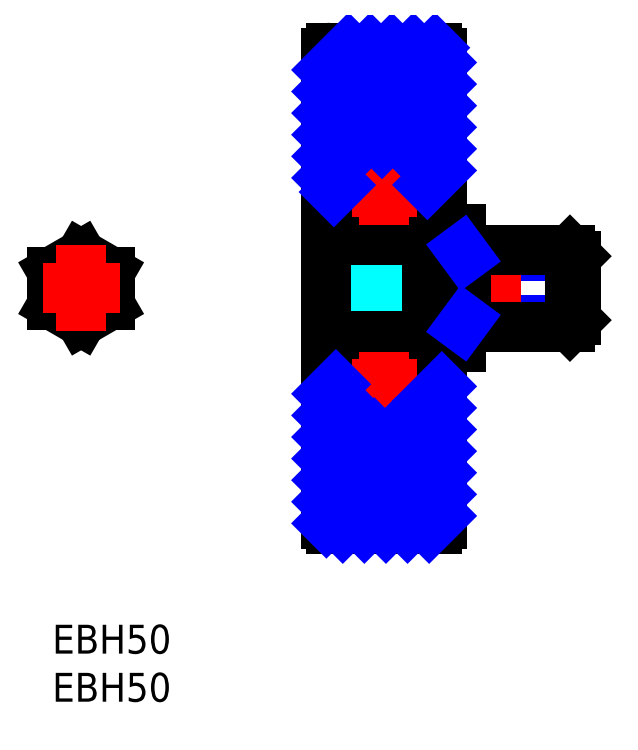
<metadata>
{"format":"dxf","ext":"dxf","renderer":"ezdxf+matplotlib","layout":"modelspace","background":"white","min_lineweight":24,"dpi":150}
</metadata>
<code>
0
SECTION
2
ENTITIES
0
INSERT
8
MSM_CONTINUOUS
2
*U9
10
0
20
0
30
0
0
INSERT
8
MSM_CONTINUOUS
2
*U10
10
0
20
0
30
0
0
LINE
8
MSM_NARROW
10
43
20
31.68
30
0
11
54.5
21
31.68
31
0
0
LINE
8
MSM_NARROW
10
43
20
38.32
30
0
11
54.5
21
38.32
31
0
0
LINE
8
MSM_CENTER
10
26.5
20
35
30
0
11
56.5
21
35
31
0
0
ARC
8
MSM_CONTINUOUS
10
30.6
20
49.4
30
0
40
0.6
50
90
51
180
0
LINE
8
MSM_DASHED
10
34.5
20
36.73
30
0
11
29.5
21
36.73
31
0
0
LINE
8
MSM_CONTINUOUS
10
29.5
20
30
30
0
11
29.5
21
40
31
0
0
LINE
8
MSM_DASHED
10
34.5
20
33.27
30
0
11
29.5
21
33.27
31
0
0
LINE
8
MSM_DASHED
10
30.5
20
31
30
0
11
29.5
21
31
31
0
0
LINE
8
MSM_DASHED
10
29.5
20
30
30
0
11
30.5
21
31
31
0
0
LINE
8
MSM_CONTINUOUS
10
42.5
20
28.85
30
0
11
39
21
28.85
31
0
0
LINE
8
MSM_CONTINUOUS
10
42.5
20
41.15
30
0
11
42.5
21
28.85
31
0
0
LINE
8
MSM_CONTINUOUS
10
53.83
20
31
30
0
11
42.5
21
31
31
0
0
LINE
8
MSM_CONTINUOUS
10
54.5
20
38.32
30
0
11
54.5
21
31.68
31
0
0
LINE
8
MSM_CONTINUOUS
10
42.5
20
39
30
0
11
53.83
21
39
31
0
0
LINE
8
MSM_CONTINUOUS
10
39
20
41.15
30
0
11
42.5
21
41.15
31
0
0
LINE
8
MSM_DASHED
10
30.5
20
39
30
0
11
29.5
21
40
31
0
0
LINE
8
MSM_DASHED
10
29.5
20
39
30
0
11
30.5
21
39
31
0
0
LINE
8
MSM_DASHED
10
34.5
20
38.46
30
0
11
29.5
21
38.46
31
0
0
LINE
8
MSM_DASHED
10
34.5
20
38
30
0
11
36.24
21
35
31
0
0
LINE
8
MSM_DASHED
10
36.24
20
35
30
0
11
34.5
21
32
31
0
0
LINE
8
MSM_DASHED
10
34.5
20
31.54
30
0
11
34.5
21
38.46
31
0
0
LINE
8
MSM_DASHED
10
34.5
20
31.54
30
0
11
29.5
21
31.54
31
0
0
LINE
8
MSM_CONTINUOUS
10
43
20
31
30
0
11
43
21
39
31
0
0
LINE
8
MSM_CONTINUOUS
10
40.5
20
10.5
30
0
11
40.5
21
28.85
31
0
0
LINE
8
MSM_CONTINUOUS
10
40
20
60
30
0
11
29
21
60
31
0
0
LINE
8
MSM_CONTINUOUS
10
39
20
45
30
0
11
40.5
21
45
31
0
0
LINE
8
MSM_CONTINUOUS
10
40.5
20
41.15
30
0
11
40.5
21
59.5
31
0
0
ARC
8
MSM_CONTINUOUS
10
40
20
59.5
30
0
40
0.5
50
0
51
90
0
LINE
8
MSM_CONTINUOUS
10
28.5
20
59.5
30
0
11
28.5
21
10.5
31
0
0
LINE
8
MSM_CONTINUOUS
10
29
20
10
30
0
11
40
21
10
31
0
0
ARC
8
MSM_CONTINUOUS
10
40
20
10.5
30
0
40
0.5
50
270
51
0
0
LINE
8
MSM_CONTINUOUS
10
40.5
20
25
30
0
11
39
21
25
31
0
0
LINE
8
MSM_CONTINUOUS
10
28.5
20
45
30
0
11
30
21
45
31
0
0
LINE
8
MSM_CONTINUOUS
10
30
20
25
30
0
11
28.5
21
25
31
0
0
ARC
8
MSM_CONTINUOUS
10
29
20
59.5
30
0
40
0.5
50
90
51
180
0
ARC
8
MSM_CONTINUOUS
10
29
20
10.5
30
0
40
0.5
50
180
51
270
0
LINE
8
MSM_CONTINUOUS
10
30
20
50
30
0
11
30
21
40
31
0
0
LINE
8
MSM_CONTINUOUS
10
30
20
20
30
0
11
39
21
20
31
0
0
LINE
8
MSM_CONTINUOUS
10
29.5
20
30
30
0
11
39
21
30
31
0
0
LINE
8
MSM_CONTINUOUS
10
29.5
20
40
30
0
11
39
21
40
31
0
0
CIRCLE
8
MSM_CONTINUOUS
10
34.5
20
45
30
0
40
2.381
0
LINE
8
MSM_CONTINUOUS
10
30.64
20
45.6
30
0
11
30.64
21
43.3
31
0
0
LINE
8
MSM_CONTINUOUS
10
30.44
20
45.68
30
0
11
30.44
21
43.3
31
0
0
LINE
8
MSM_CONTINUOUS
10
31.09
20
43.3
30
0
11
30.64
21
43.3
31
0
0
LINE
8
MSM_CONTINUOUS
10
30.64
20
43.1
30
0
11
31.09
21
43.1
31
0
0
ARC
8
MSM_CONTINUOUS
10
30.93
20
42.7
30
0
40
0.2
50
220
51
270
0
ARC
8
MSM_CONTINUOUS
10
30.2
20
42.7
30
0
40
0.2
50
90
51
180
0
ARC
8
MSM_CONTINUOUS
10
30.64
20
43.3
30
0
40
0.2
50
180
51
270
0
LINE
8
MSM_CONTINUOUS
10
30.2
20
42.9
30
0
11
30.5
21
42.9
31
0
0
LINE
8
MSM_CONTINUOUS
10
30.5
20
42.9
30
0
11
30.78
21
42.57
31
0
0
ARC
8
MSM_CONTINUOUS
10
31
20
42.7
30
0
40
0.2
50
270
51
340
0
LINE
8
MSM_CONTINUOUS
10
30.93
20
42.5
30
0
11
31
21
42.5
31
0
0
LINE
8
MSM_CONTINUOUS
10
31.09
20
43.1
30
0
11
31.09
21
43.3
31
0
0
LINE
8
MSM_CONTINUOUS
10
31.19
20
42.63
30
0
11
31.45
21
43.37
31
0
0
ARC
8
MSM_CONTINUOUS
10
31.64
20
43.3
30
0
40
0.2
50
90
51
160
0
LINE
8
MSM_CONTINUOUS
10
31.19
20
46.43
30
0
11
30.44
21
45.68
31
0
0
LINE
8
MSM_CONTINUOUS
10
31.39
20
46.35
30
0
11
30.64
21
45.6
31
0
0
ARC
8
MSM_CONTINUOUS
10
31.04
20
47.3
30
0
40
0.3
50
4.997
51
140
0
LINE
8
MSM_CONTINUOUS
10
30.87
20
46.94
30
0
11
30.72
21
47.07
31
0
0
LINE
8
MSM_CONTINUOUS
10
30.74
20
46.79
30
0
11
30.87
21
46.94
31
0
0
LINE
8
MSM_CONTINUOUS
10
30.72
20
47.07
30
0
11
30.97
21
47.37
31
0
0
ARC
8
MSM_CONTINUOUS
10
30.1
20
47.3
30
0
40
0.1
50
180
51
270
0
LINE
8
MSM_CONTINUOUS
10
30.74
20
46.79
30
0
11
30.59
21
46.92
31
0
0
LINE
8
MSM_CONTINUOUS
10
30.56
20
47.2
30
0
11
30.81
21
47.5
31
0
0
ARC
8
MSM_CONTINUOUS
10
30.72
20
47.07
30
0
40
0.2
50
140
51
230.1
0
LINE
8
MSM_CONTINUOUS
10
30.1
20
47.2
30
0
11
30.56
21
47.2
31
0
0
LINE
8
MSM_CONTINUOUS
10
31.39
20
46.82
30
0
11
31.39
21
46.35
31
0
0
LINE
8
MSM_CONTINUOUS
10
31.14
20
47.31
30
0
11
31.19
21
46.43
31
0
0
LINE
8
MSM_CONTINUOUS
10
31.34
20
47.33
30
0
11
31.41
21
46.59
31
0
0
ARC
8
MSM_CONTINUOUS
10
31.04
20
47.31
30
0
40
0.1
50
2.82
51
140
0
ARC
8
MSM_CONTINUOUS
10
31.51
20
46.6
30
0
40
0.1
50
185
51
270
0
LINE
8
MSM_CONTINUOUS
10
30
20
50
30
0
11
39
21
50
31
0
0
LINE
8
MSM_CONTINUOUS
10
39
20
50
30
0
11
39
21
20
31
0
0
ARC
8
MSM_CONTINUOUS
10
38.4
20
49.4
30
0
40
0.6
50
0
51
90
0
ARC
8
MSM_CONTINUOUS
10
30.6
20
40.6
30
0
40
0.6
50
180
51
270
0
ARC
8
MSM_CONTINUOUS
10
38.4
20
40.6
30
0
40
0.6
50
270
51
0
0
ARC
8
MSM_CONTINUOUS
10
30.6
20
20.6
30
0
40
0.6
50
180
51
270
0
ARC
8
MSM_CONTINUOUS
10
38.4
20
20.6
30
0
40
0.6
50
270
51
0
0
ARC
8
MSM_CONTINUOUS
10
38.4
20
29.4
30
0
40
0.6
50
0
51
90
0
ARC
8
MSM_CONTINUOUS
10
30.6
20
29.4
30
0
40
0.6
50
90
51
180
0
LINE
8
MSM_CONTINUOUS
10
31.64
20
43.5
30
0
11
32.65
21
43.5
31
0
0
LINE
8
MSM_CONTINUOUS
10
31.51
20
46.5
30
0
11
32.65
21
46.5
31
0
0
LINE
8
MSM_CONTINUOUS
10
38.37
20
45.6
30
0
11
38.37
21
43.3
31
0
0
LINE
8
MSM_CONTINUOUS
10
38.57
20
45.68
30
0
11
38.57
21
43.3
31
0
0
LINE
8
MSM_CONTINUOUS
10
37.92
20
43.3
30
0
11
38.37
21
43.3
31
0
0
LINE
8
MSM_CONTINUOUS
10
38.37
20
43.1
30
0
11
37.92
21
43.1
31
0
0
ARC
8
MSM_CONTINUOUS
10
38.08
20
42.7
30
0
40
0.2
50
270
51
320
0
ARC
8
MSM_CONTINUOUS
10
38.8
20
42.7
30
0
40
0.2
50
0
51
90
0
ARC
8
MSM_CONTINUOUS
10
38.37
20
43.3
30
0
40
0.2
50
270
51
0
0
LINE
8
MSM_CONTINUOUS
10
38.8
20
42.9
30
0
11
38.5
21
42.9
31
0
0
LINE
8
MSM_CONTINUOUS
10
38.5
20
42.9
30
0
11
38.23
21
42.57
31
0
0
ARC
8
MSM_CONTINUOUS
10
38.01
20
42.7
30
0
40
0.2
50
200
51
270
0
LINE
8
MSM_CONTINUOUS
10
38.08
20
42.5
30
0
11
38.01
21
42.5
31
0
0
LINE
8
MSM_CONTINUOUS
10
37.92
20
43.1
30
0
11
37.92
21
43.3
31
0
0
LINE
8
MSM_CONTINUOUS
10
37.82
20
42.63
30
0
11
37.55
21
43.37
31
0
0
ARC
8
MSM_CONTINUOUS
10
37.37
20
43.3
30
0
40
0.2
50
20.01
51
90
0
LINE
8
MSM_CONTINUOUS
10
37.82
20
46.43
30
0
11
38.57
21
45.68
31
0
0
LINE
8
MSM_CONTINUOUS
10
37.62
20
46.35
30
0
11
38.37
21
45.6
31
0
0
ARC
8
MSM_CONTINUOUS
10
37.96
20
47.3
30
0
40
0.3
50
40
51
175
0
LINE
8
MSM_CONTINUOUS
10
38.14
20
46.94
30
0
11
38.29
21
47.07
31
0
0
LINE
8
MSM_CONTINUOUS
10
38.27
20
46.79
30
0
11
38.14
21
46.94
31
0
0
LINE
8
MSM_CONTINUOUS
10
38.29
20
47.07
30
0
11
38.04
21
47.37
31
0
0
ARC
8
MSM_CONTINUOUS
10
38.9
20
47.3
30
0
40
0.1
50
270
51
0
0
LINE
8
MSM_CONTINUOUS
10
38.27
20
46.79
30
0
11
38.42
21
46.92
31
0
0
LINE
8
MSM_CONTINUOUS
10
38.44
20
47.2
30
0
11
38.19
21
47.5
31
0
0
ARC
8
MSM_CONTINUOUS
10
38.29
20
47.07
30
0
40
0.2
50
309.9
51
40
0
LINE
8
MSM_CONTINUOUS
10
38.9
20
47.2
30
0
11
38.44
21
47.2
31
0
0
LINE
8
MSM_CONTINUOUS
10
37.62
20
46.82
30
0
11
37.62
21
46.35
31
0
0
LINE
8
MSM_CONTINUOUS
10
37.86
20
47.31
30
0
11
37.82
21
46.43
31
0
0
LINE
8
MSM_CONTINUOUS
10
37.67
20
47.33
30
0
11
37.6
21
46.59
31
0
0
ARC
8
MSM_CONTINUOUS
10
37.96
20
47.31
30
0
40
0.1
50
40
51
177.2
0
ARC
8
MSM_CONTINUOUS
10
37.5
20
46.6
30
0
40
0.1
50
270
51
355
0
LINE
8
MSM_CONTINUOUS
10
37.37
20
43.5
30
0
11
36.35
21
43.5
31
0
0
LINE
8
MSM_CONTINUOUS
10
37.5
20
46.5
30
0
11
36.35
21
46.5
31
0
0
CIRCLE
8
MSM_CONTINUOUS
10
34.5
20
25
30
0
40
2.381
0
LINE
8
MSM_CONTINUOUS
10
30.64
20
24.4
30
0
11
30.64
21
26.7
31
0
0
LINE
8
MSM_CONTINUOUS
10
30.44
20
24.32
30
0
11
30.44
21
26.7
31
0
0
LINE
8
MSM_CONTINUOUS
10
31.09
20
26.7
30
0
11
30.64
21
26.7
31
0
0
LINE
8
MSM_CONTINUOUS
10
30.64
20
26.9
30
0
11
31.09
21
26.9
31
0
0
ARC
8
MSM_CONTINUOUS
10
30.93
20
27.3
30
0
40
0.2
50
90
51
140
0
ARC
8
MSM_CONTINUOUS
10
30.2
20
27.3
30
0
40
0.2
50
180
51
270
0
ARC
8
MSM_CONTINUOUS
10
30.64
20
26.7
30
0
40
0.2
50
90
51
180
0
LINE
8
MSM_CONTINUOUS
10
30.2
20
27.1
30
0
11
30.5
21
27.1
31
0
0
LINE
8
MSM_CONTINUOUS
10
30.5
20
27.1
30
0
11
30.78
21
27.43
31
0
0
ARC
8
MSM_CONTINUOUS
10
31
20
27.3
30
0
40
0.2
50
20.01
51
90
0
LINE
8
MSM_CONTINUOUS
10
30.93
20
27.5
30
0
11
31
21
27.5
31
0
0
LINE
8
MSM_CONTINUOUS
10
31.09
20
26.9
30
0
11
31.09
21
26.7
31
0
0
LINE
8
MSM_CONTINUOUS
10
31.19
20
27.37
30
0
11
31.45
21
26.63
31
0
0
ARC
8
MSM_CONTINUOUS
10
31.64
20
26.7
30
0
40
0.2
50
200
51
270
0
LINE
8
MSM_CONTINUOUS
10
31.19
20
23.57
30
0
11
30.44
21
24.32
31
0
0
LINE
8
MSM_CONTINUOUS
10
31.39
20
23.65
30
0
11
30.64
21
24.4
31
0
0
ARC
8
MSM_CONTINUOUS
10
31.04
20
22.7
30
0
40
0.3
50
220
51
355
0
LINE
8
MSM_CONTINUOUS
10
30.87
20
23.06
30
0
11
30.72
21
22.93
31
0
0
LINE
8
MSM_CONTINUOUS
10
30.74
20
23.21
30
0
11
30.87
21
23.06
31
0
0
LINE
8
MSM_CONTINUOUS
10
30.72
20
22.93
30
0
11
30.97
21
22.63
31
0
0
ARC
8
MSM_CONTINUOUS
10
30.1
20
22.7
30
0
40
0.1
50
90
51
180
0
LINE
8
MSM_CONTINUOUS
10
30.74
20
23.21
30
0
11
30.59
21
23.08
31
0
0
LINE
8
MSM_CONTINUOUS
10
30.56
20
22.8
30
0
11
30.81
21
22.5
31
0
0
ARC
8
MSM_CONTINUOUS
10
30.72
20
22.93
30
0
40
0.2
50
129.9
51
220
0
LINE
8
MSM_CONTINUOUS
10
30.1
20
22.8
30
0
11
30.56
21
22.8
31
0
0
LINE
8
MSM_CONTINUOUS
10
31.39
20
23.18
30
0
11
31.39
21
23.65
31
0
0
LINE
8
MSM_CONTINUOUS
10
31.14
20
22.69
30
0
11
31.19
21
23.57
31
0
0
LINE
8
MSM_CONTINUOUS
10
31.34
20
22.67
30
0
11
31.41
21
23.41
31
0
0
ARC
8
MSM_CONTINUOUS
10
31.04
20
22.69
30
0
40
0.1
50
220
51
357.2
0
ARC
8
MSM_CONTINUOUS
10
31.51
20
23.4
30
0
40
0.1
50
90
51
175
0
LINE
8
MSM_CONTINUOUS
10
31.64
20
26.5
30
0
11
32.65
21
26.5
31
0
0
LINE
8
MSM_CONTINUOUS
10
31.51
20
23.5
30
0
11
32.65
21
23.5
31
0
0
LINE
8
MSM_CONTINUOUS
10
38.37
20
24.4
30
0
11
38.37
21
26.7
31
0
0
LINE
8
MSM_CONTINUOUS
10
38.57
20
24.32
30
0
11
38.57
21
26.7
31
0
0
LINE
8
MSM_CONTINUOUS
10
37.92
20
26.7
30
0
11
38.37
21
26.7
31
0
0
LINE
8
MSM_CONTINUOUS
10
38.37
20
26.9
30
0
11
37.92
21
26.9
31
0
0
ARC
8
MSM_CONTINUOUS
10
38.08
20
27.3
30
0
40
0.2
50
40
51
90
0
ARC
8
MSM_CONTINUOUS
10
38.8
20
27.3
30
0
40
0.2
50
270
51
0
0
ARC
8
MSM_CONTINUOUS
10
38.37
20
26.7
30
0
40
0.2
50
0
51
90
0
LINE
8
MSM_CONTINUOUS
10
38.8
20
27.1
30
0
11
38.5
21
27.1
31
0
0
LINE
8
MSM_CONTINUOUS
10
38.5
20
27.1
30
0
11
38.23
21
27.43
31
0
0
ARC
8
MSM_CONTINUOUS
10
38.01
20
27.3
30
0
40
0.2
50
90
51
160
0
LINE
8
MSM_CONTINUOUS
10
38.08
20
27.5
30
0
11
38.01
21
27.5
31
0
0
LINE
8
MSM_CONTINUOUS
10
37.92
20
26.9
30
0
11
37.92
21
26.7
31
0
0
LINE
8
MSM_CONTINUOUS
10
37.82
20
27.37
30
0
11
37.55
21
26.63
31
0
0
ARC
8
MSM_CONTINUOUS
10
37.37
20
26.7
30
0
40
0.2
50
270
51
340
0
LINE
8
MSM_CONTINUOUS
10
37.82
20
23.57
30
0
11
38.57
21
24.32
31
0
0
LINE
8
MSM_CONTINUOUS
10
37.62
20
23.65
30
0
11
38.37
21
24.4
31
0
0
ARC
8
MSM_CONTINUOUS
10
37.96
20
22.7
30
0
40
0.3
50
185
51
320
0
LINE
8
MSM_CONTINUOUS
10
38.14
20
23.06
30
0
11
38.29
21
22.93
31
0
0
LINE
8
MSM_CONTINUOUS
10
38.27
20
23.21
30
0
11
38.14
21
23.06
31
0
0
LINE
8
MSM_CONTINUOUS
10
38.29
20
22.93
30
0
11
38.04
21
22.63
31
0
0
ARC
8
MSM_CONTINUOUS
10
38.9
20
22.7
30
0
40
0.1
50
0
51
90
0
LINE
8
MSM_CONTINUOUS
10
38.27
20
23.21
30
0
11
38.42
21
23.08
31
0
0
LINE
8
MSM_CONTINUOUS
10
38.44
20
22.8
30
0
11
38.19
21
22.5
31
0
0
ARC
8
MSM_CONTINUOUS
10
38.29
20
22.93
30
0
40
0.2
50
320
51
50.09
0
LINE
8
MSM_CONTINUOUS
10
38.9
20
22.8
30
0
11
38.44
21
22.8
31
0
0
LINE
8
MSM_CONTINUOUS
10
37.62
20
23.18
30
0
11
37.62
21
23.65
31
0
0
LINE
8
MSM_CONTINUOUS
10
37.86
20
22.69
30
0
11
37.82
21
23.57
31
0
0
LINE
8
MSM_CONTINUOUS
10
37.67
20
22.67
30
0
11
37.6
21
23.41
31
0
0
ARC
8
MSM_CONTINUOUS
10
37.96
20
22.69
30
0
40
0.1
50
182.8
51
320
0
ARC
8
MSM_CONTINUOUS
10
37.5
20
23.4
30
0
40
0.1
50
4.997
51
90
0
LINE
8
MSM_CONTINUOUS
10
37.37
20
26.5
30
0
11
36.35
21
26.5
31
0
0
LINE
8
MSM_CONTINUOUS
10
37.5
20
23.5
30
0
11
36.35
21
23.5
31
0
0
LINE
8
MSM_CONTINUOUS
10
30
20
30
30
0
11
30
21
20
31
0
0
LINE
8
MSM_NARROW
10
43
20
38.32
30
0
11
42.5
21
39
31
0
0
LINE
8
MSM_NARROW
10
43
20
31.68
30
0
11
42.5
21
31
31
0
0
LINE
8
MSM_CENTER
10
34.5
20
48.38
30
0
11
34.5
21
41.62
31
0
0
LINE
8
MSM_CENTER
10
31.12
20
45
30
0
11
37.89
21
45
31
0
0
LINE
8
MSM_CENTER
10
31.12
20
25
30
0
11
37.89
21
25
31
0
0
LINE
8
MSM_CENTER
10
34.5
20
28.38
30
0
11
34.5
21
21.62
31
0
0
LINE
8
MSM_CONTINUOUS
10
53.83
20
31
30
0
11
54.5
21
31.68
31
0
0
LINE
8
MSM_CONTINUOUS
10
53.83
20
39
30
0
11
54.5
21
38.32
31
0
0
LINE
8
MSM_CONTINUOUS
10
53.83
20
39
30
0
11
53.83
21
31
31
0
0
LINE
8
MSM_CONTINUOUS
10
0
20
36.73
30
0
11
0
21
33.27
31
0
0
LINE
8
MSM_CONTINUOUS
10
6
20
36.73
30
0
11
6
21
33.27
31
0
0
LINE
8
MSM_CONTINUOUS
10
3
20
38.46
30
0
11
9e-16
21
36.73
31
0
0
LINE
8
MSM_CONTINUOUS
10
2.2e-15
20
33.27
30
0
11
3
21
31.54
31
0
0
LINE
8
MSM_CONTINUOUS
10
3
20
38.46
30
0
11
6
21
36.73
31
0
0
LINE
8
MSM_CONTINUOUS
10
3
20
31.54
30
0
11
6
21
33.27
31
0
0
LINE
8
MSM_CENTER
10
3
20
39.46
30
0
11
3
21
30.54
31
0
0
LINE
8
MSM_CENTER
10
-1
20
35
30
0
11
7
21
35
31
0
0
LINE
8
MSM_NARROW
10
28.5
20
57.69
30
0
11
30.81
21
60
31
0
0
LINE
8
MSM_NARROW
10
28.5
20
55.44
30
0
11
33.06
21
60
31
0
0
LINE
8
MSM_NARROW
10
28.5
20
53.2
30
0
11
35.3
21
60
31
0
0
LINE
8
MSM_NARROW
10
28.5
20
50.95
30
0
11
37.55
21
60
31
0
0
LINE
8
MSM_NARROW
10
28.5
20
48.71
30
0
11
39.79
21
60
31
0
0
LINE
8
MSM_NARROW
10
28.5
20
46.46
30
0
11
30
21
47.96
31
0
0
LINE
8
MSM_NARROW
10
32.04
20
50
30
0
11
40.5
21
58.46
31
0
0
LINE
8
MSM_NARROW
10
29.28
20
45
30
0
11
30
21
45.72
31
0
0
LINE
8
MSM_NARROW
10
34.28
20
50
30
0
11
40.5
21
56.22
31
0
0
LINE
8
MSM_NARROW
10
36.53
20
50
30
0
11
40.5
21
53.97
31
0
0
LINE
8
MSM_NARROW
10
38.77
20
50
30
0
11
40.5
21
51.73
31
0
0
LINE
8
MSM_NARROW
10
39
20
47.98
30
0
11
40.5
21
49.48
31
0
0
LINE
8
MSM_NARROW
10
39
20
45.74
30
0
11
40.5
21
47.24
31
0
0
LINE
8
MSM_NARROW
10
28.5
20
24.01
30
0
11
29.49
21
25
31
0
0
LINE
8
MSM_NARROW
10
28.5
20
21.77
30
0
11
30
21
23.27
31
0
0
LINE
8
MSM_NARROW
10
28.5
20
19.52
30
0
11
30
21
21.02
31
0
0
LINE
8
MSM_NARROW
10
28.5
20
17.28
30
0
11
31.23
21
20
31
0
0
LINE
8
MSM_NARROW
10
28.5
20
15.03
30
0
11
33.47
21
20
31
0
0
LINE
8
MSM_NARROW
10
28.5
20
12.79
30
0
11
35.72
21
20
31
0
0
LINE
8
MSM_NARROW
10
28.5
20
10.54
30
0
11
37.96
21
20
31
0
0
LINE
8
MSM_NARROW
10
39
20
23.29
30
0
11
40.5
21
24.79
31
0
0
LINE
8
MSM_NARROW
10
39
20
21.04
30
0
11
40.5
21
22.54
31
0
0
LINE
8
MSM_NARROW
10
30.21
20
10
30
0
11
40.5
21
20.3
31
0
0
LINE
8
MSM_NARROW
10
32.45
20
10
30
0
11
40.5
21
18.05
31
0
0
LINE
8
MSM_NARROW
10
34.7
20
10
30
0
11
40.5
21
15.81
31
0
0
LINE
8
MSM_NARROW
10
36.94
20
10
30
0
11
40.5
21
13.56
31
0
0
LINE
8
MSM_NARROW
10
39.19
20
10
30
0
11
40.5
21
11.32
31
0
0
ENDSEC
0
EOF

</code>
